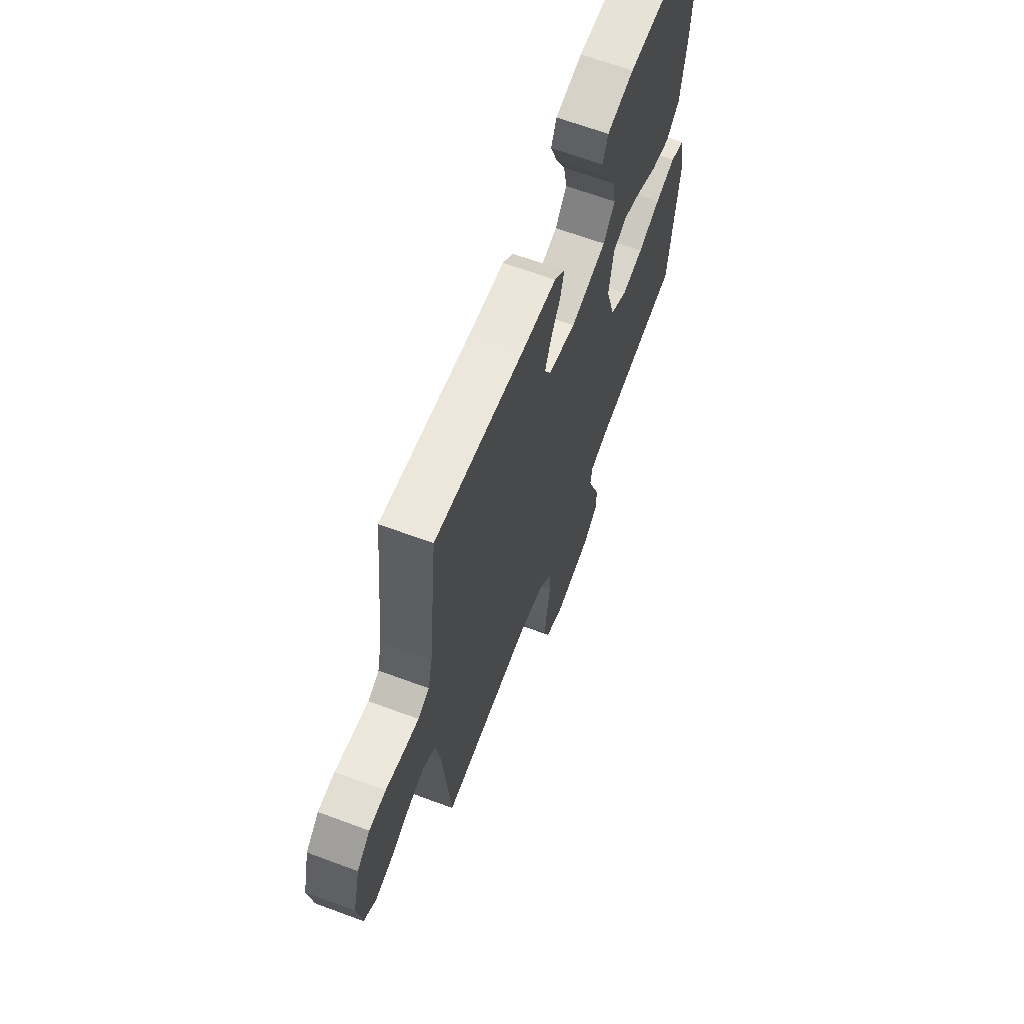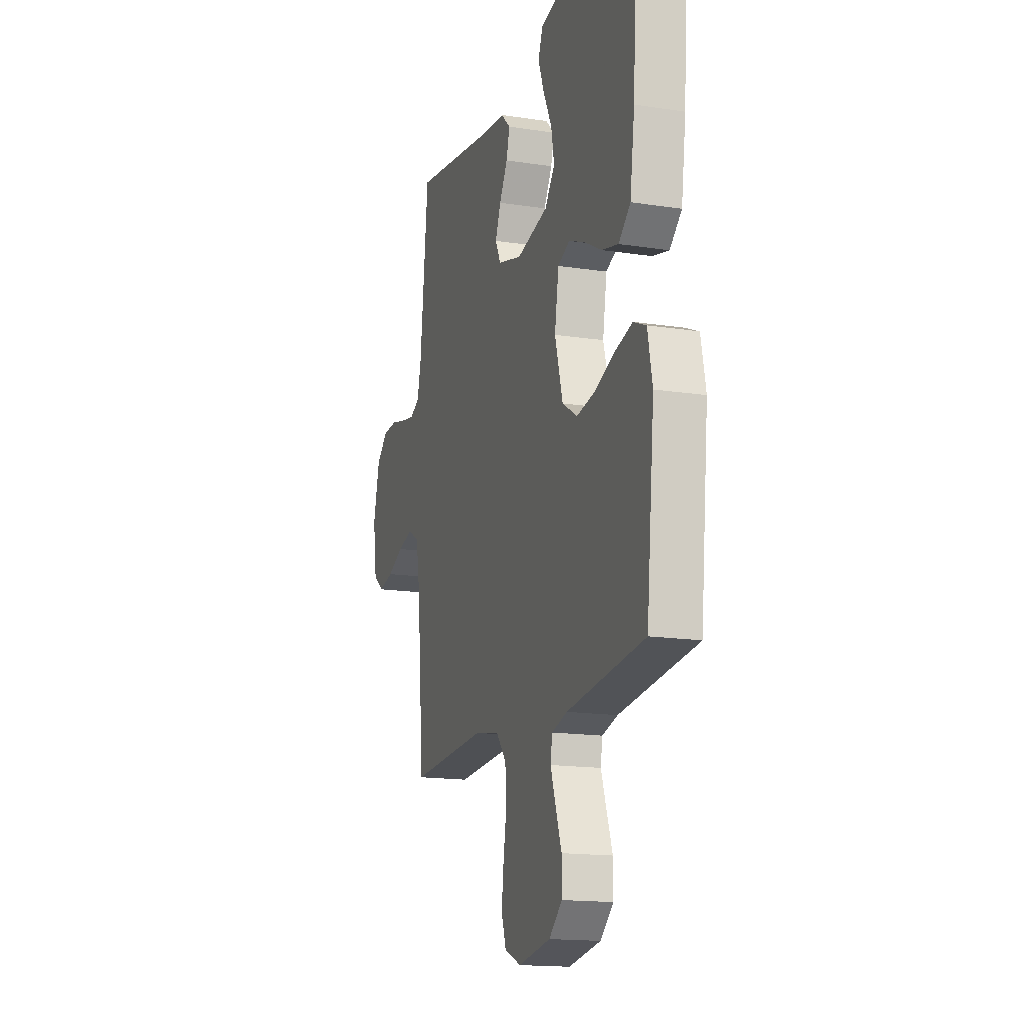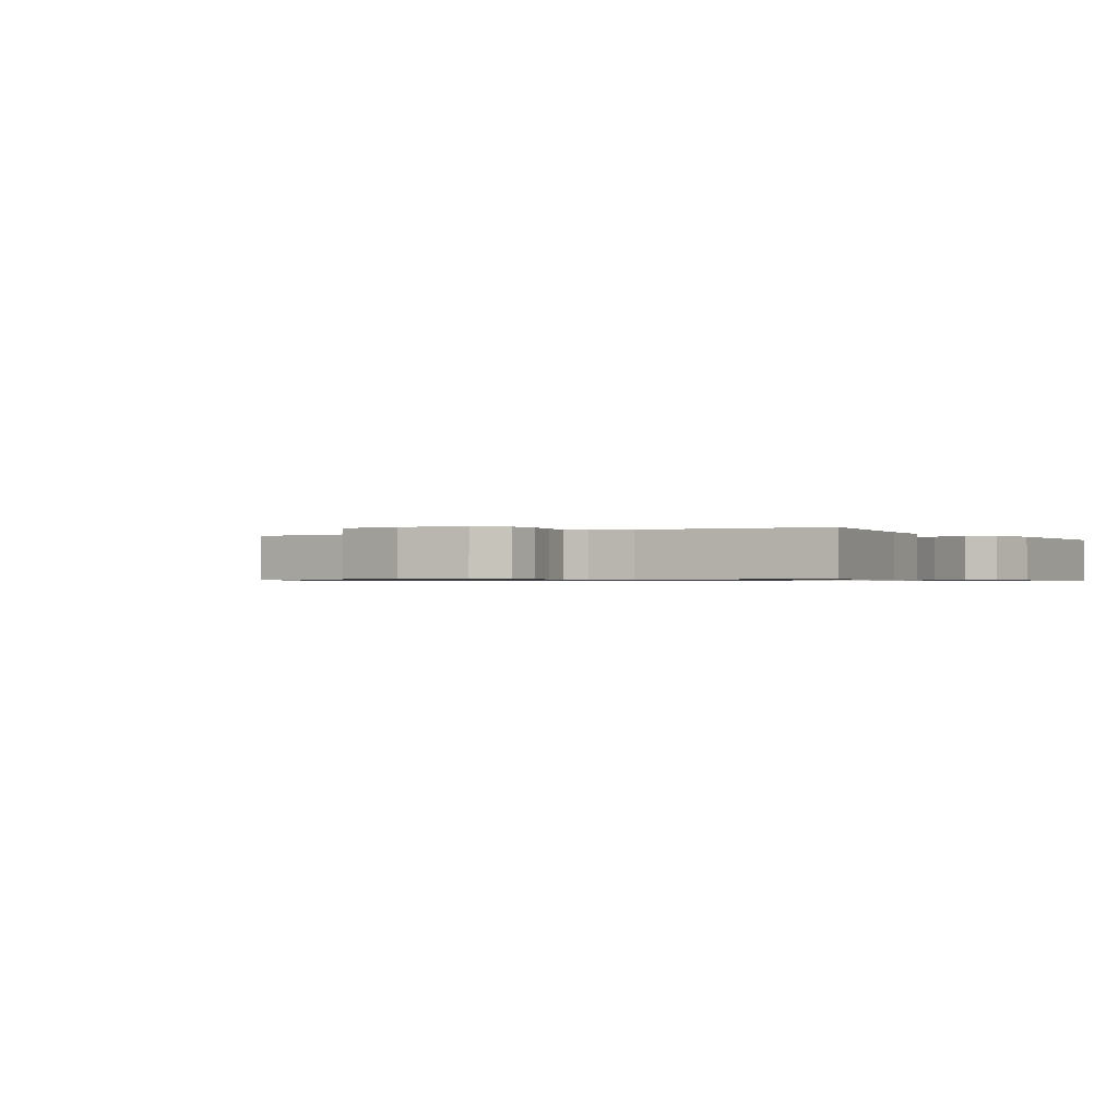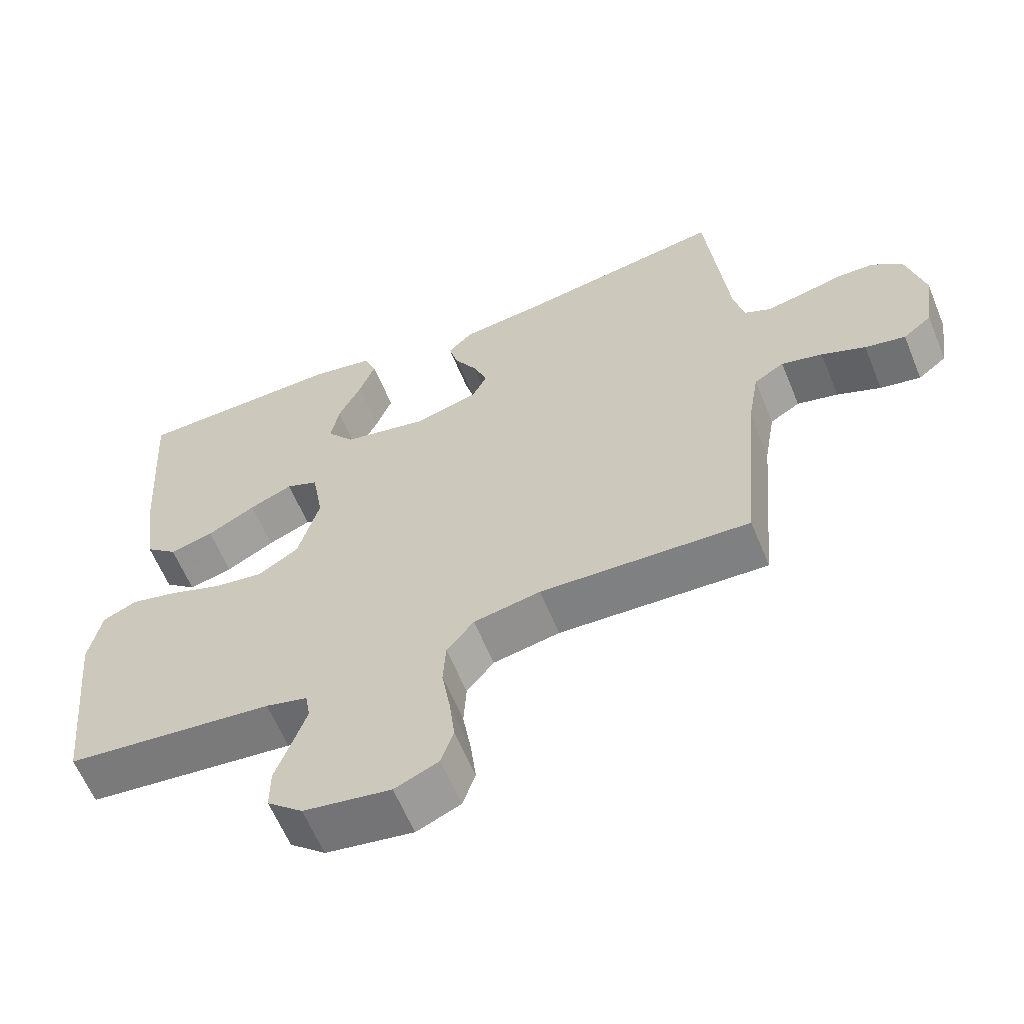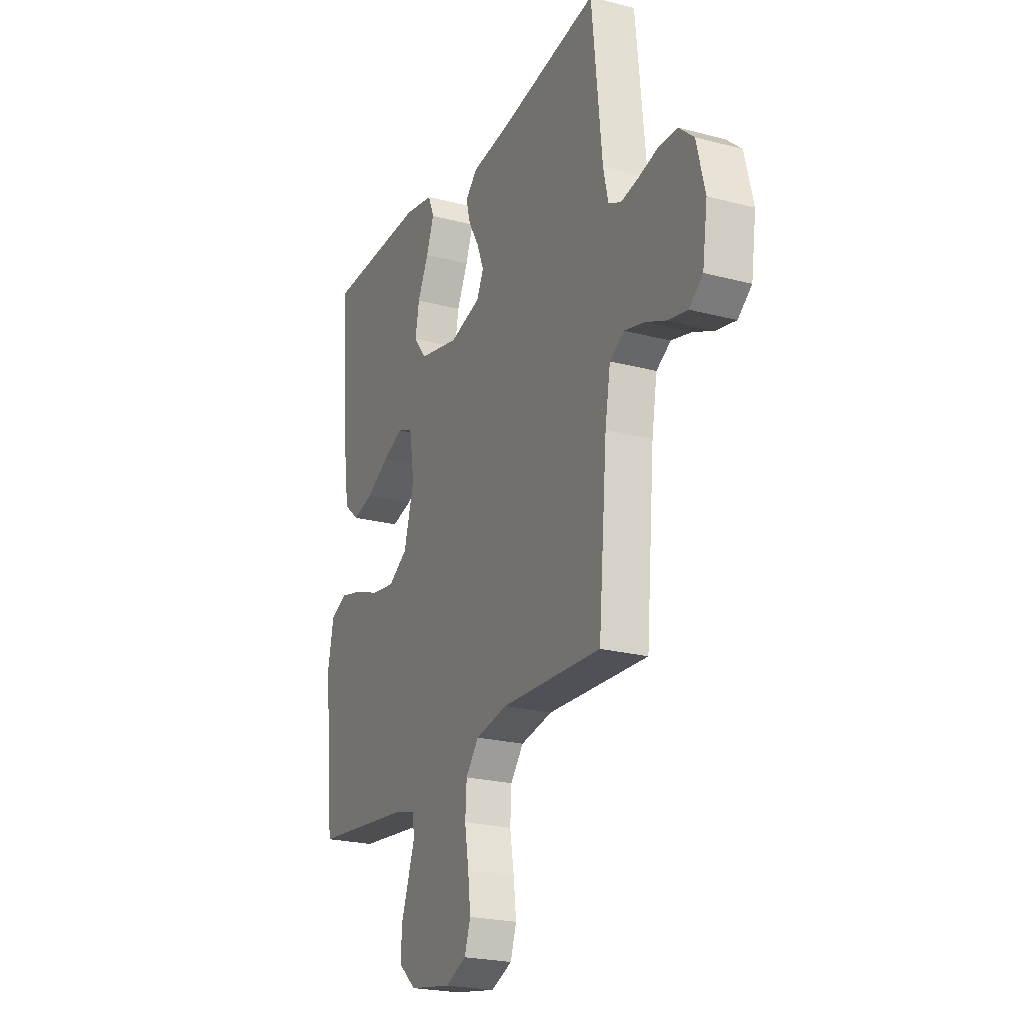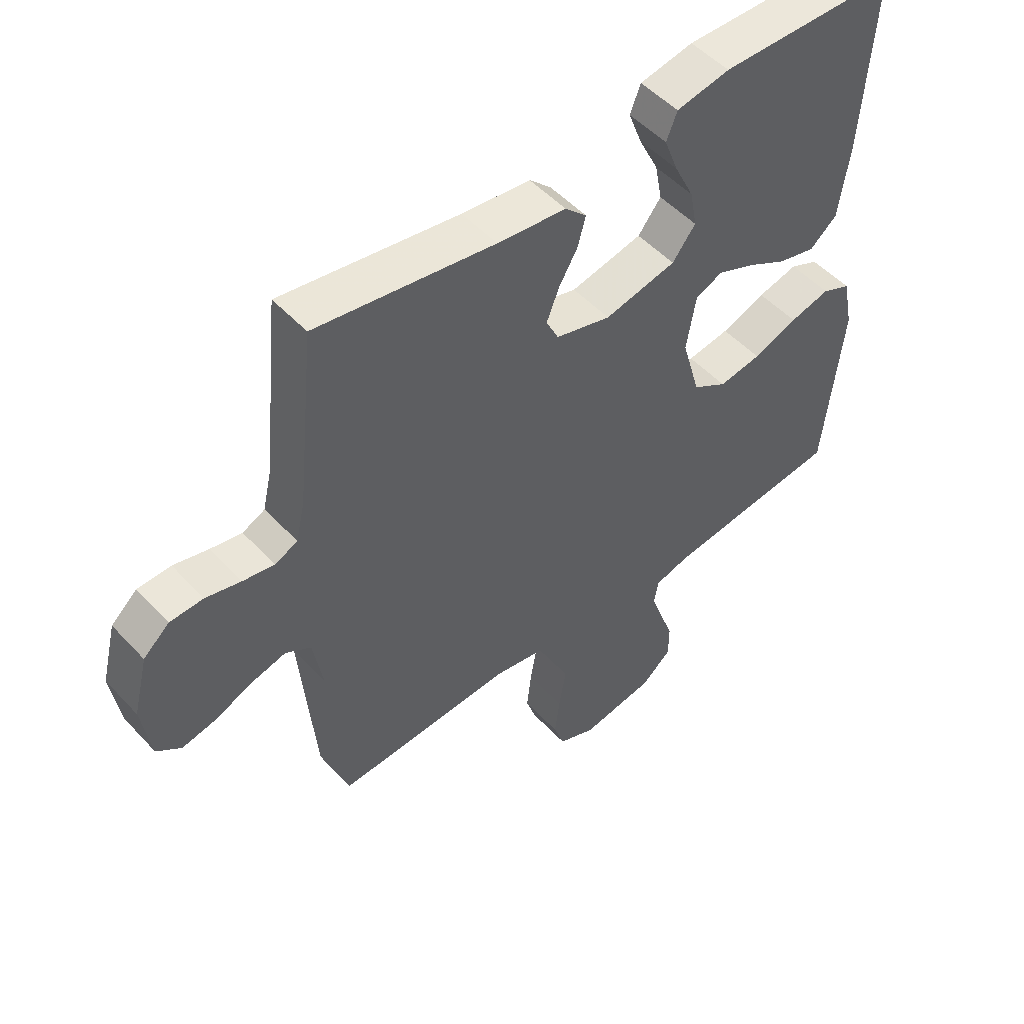
<metadata>
{"format":"obj","ext":"obj","renderer":"f3d","projection":"perspective","resolution":1024,"background":"white","views":[{"elev":65.4,"azim":-69.5,"up":"+Z"},{"elev":-16.1,"azim":72.4,"up":"+Z"},{"elev":-0.7,"azim":-58.0,"up":"+Y"},{"elev":-61.3,"azim":-157.7,"up":"+Z"},{"elev":-22.9,"azim":-114.2,"up":"+Z"},{"elev":51.1,"azim":-41.1,"up":"+Z"}]}
</metadata>
<code>
v 0.5 0.07 -0.5
v 0.2 0.07 -0.533
v 0.14 0.07 -0.549
v 0.133 0.07 -0.591
v 0.153 0.07 -0.649
v 0.176 0.07 -0.713
v 0.176 0.07 -0.773
v 0.125 0.07 -0.817
v 0 0.07 -0.838
v -0.063 0.07 -0.811
v -0.081 0.07 -0.758
v -0.073 0.07 -0.69
v -0.061 0.07 -0.617
v -0.065 0.07 -0.552
v -0.104 0.07 -0.504
v -0.2 0.07 -0.486
v -0.5 0.07 -0.5
v -0.526 0.07 -0.2
v -0.542 0.07 -0.106
v -0.585 0.07 -0.08
v -0.644 0.07 -0.095
v -0.707 0.07 -0.122
v -0.765 0.07 -0.134
v -0.806 0.07 -0.102
v -0.821 0.07 0
v -0.796 0.07 0.1
v -0.752 0.07 0.139
v -0.696 0.07 0.141
v -0.637 0.07 0.126
v -0.584 0.07 0.116
v -0.546 0.07 0.134
v -0.531 0.07 0.2
v -0.5 0.07 0.5
v -0.2 0.07 0.451
v -0.084 0.07 0.437
v -0.048 0.07 0.402
v -0.061 0.07 0.353
v -0.093 0.07 0.298
v -0.114 0.07 0.245
v -0.093 0.07 0.202
v 0 0.07 0.176
v 0.121 0.07 0.202
v 0.16 0.07 0.252
v 0.148 0.07 0.316
v 0.115 0.07 0.384
v 0.092 0.07 0.445
v 0.11 0.07 0.49
v 0.2 0.07 0.507
v 0.5 0.07 0.5
v 0.48 0.07 0.2
v 0.462 0.07 0.073
v 0.416 0.07 0.034
v 0.353 0.07 0.05
v 0.284 0.07 0.088
v 0.222 0.07 0.114
v 0.176 0.07 0.095
v 0.16 0.07 0
v 0.191 0.07 -0.109
v 0.249 0.07 -0.145
v 0.321 0.07 -0.134
v 0.396 0.07 -0.106
v 0.464 0.07 -0.089
v 0.513 0.07 -0.111
v 0.531 0.07 -0.2
v 0.5 0 -0.5
v 0.2 0 -0.533
v 0.14 0 -0.549
v 0.133 0 -0.591
v 0.153 0 -0.649
v 0.176 0 -0.713
v 0.176 0 -0.773
v 0.125 0 -0.817
v 0 0 -0.838
v -0.063 0 -0.811
v -0.081 0 -0.758
v -0.073 0 -0.69
v -0.061 0 -0.617
v -0.065 0 -0.552
v -0.104 0 -0.504
v -0.2 0 -0.486
v -0.5 0 -0.5
v -0.526 0 -0.2
v -0.542 0 -0.106
v -0.585 0 -0.08
v -0.644 0 -0.095
v -0.707 0 -0.122
v -0.765 0 -0.134
v -0.806 0 -0.102
v -0.821 0 0
v -0.796 0 0.1
v -0.752 0 0.139
v -0.696 0 0.141
v -0.637 0 0.126
v -0.584 0 0.116
v -0.546 0 0.134
v -0.531 0 0.2
v -0.5 0 0.5
v -0.2 0 0.451
v -0.084 0 0.437
v -0.048 0 0.402
v -0.061 0 0.353
v -0.093 0 0.298
v -0.114 0 0.245
v -0.093 0 0.202
v 0 0 0.176
v 0.121 0 0.202
v 0.16 0 0.252
v 0.148 0 0.316
v 0.115 0 0.384
v 0.092 0 0.445
v 0.11 0 0.49
v 0.2 0 0.507
v 0.5 0 0.5
v 0.48 0 0.2
v 0.462 0 0.073
v 0.416 0 0.034
v 0.353 0 0.05
v 0.284 0 0.088
v 0.222 0 0.114
v 0.176 0 0.095
v 0.16 0 0
v 0.191 0 -0.109
v 0.249 0 -0.145
v 0.321 0 -0.134
v 0.396 0 -0.106
v 0.464 0 -0.089
v 0.513 0 -0.111
v 0.531 0 -0.2
f 63 64 1 2
f 60 61 62 63
f 59 60 63 2
f 58 59 2 3
f 57 58 3 4
f 51 52 53 54
f 51 54 55
f 50 51 55
f 49 50 55
f 48 49 55 56
f 44 45 46 47
f 44 47 48
f 43 44 48
f 35 36 37 38
f 34 35 38 39
f 32 33 34 39
f 31 32 39 40
f 26 27 28 29
f 26 29 30
f 25 26 30
f 21 22 23 24
f 20 21 24 25
f 16 17 18
f 15 16 18 19
f 10 11 12 13
f 8 9 10 13
f 8 13 14
f 5 6 7 8
f 4 5 8 14
f 57 4 14 15
f 43 48 56 57
f 42 43 57 15
f 30 31 40 41
f 20 25 30 41
f 19 20 41 42
f 15 19 42
f 66 65 128 127
f 127 126 125 124
f 66 127 124 123
f 67 66 123 122
f 68 67 122 121
f 118 117 116 115
f 119 118 115
f 119 115 114
f 119 114 113
f 120 119 113 112
f 111 110 109 108
f 112 111 108
f 112 108 107
f 102 101 100 99
f 103 102 99 98
f 103 98 97 96
f 104 103 96 95
f 93 92 91 90
f 94 93 90
f 94 90 89
f 88 87 86 85
f 89 88 85 84
f 82 81 80
f 83 82 80 79
f 77 76 75 74
f 77 74 73 72
f 78 77 72
f 72 71 70 69
f 78 72 69 68
f 79 78 68 121
f 121 120 112 107
f 79 121 107 106
f 105 104 95 94
f 105 94 89 84
f 106 105 84 83
f 106 83 79
f 1 65 66 2
f 2 66 67 3
f 3 67 68 4
f 4 68 69 5
f 5 69 70 6
f 6 70 71 7
f 7 71 72 8
f 8 72 73 9
f 9 73 74 10
f 10 74 75 11
f 11 75 76 12
f 12 76 77 13
f 13 77 78 14
f 14 78 79 15
f 15 79 80 16
f 16 80 81 17
f 17 81 82 18
f 18 82 83 19
f 19 83 84 20
f 20 84 85 21
f 21 85 86 22
f 22 86 87 23
f 23 87 88 24
f 24 88 89 25
f 25 89 90 26
f 26 90 91 27
f 27 91 92 28
f 28 92 93 29
f 29 93 94 30
f 30 94 95 31
f 31 95 96 32
f 32 96 97 33
f 33 97 98 34
f 34 98 99 35
f 35 99 100 36
f 36 100 101 37
f 37 101 102 38
f 38 102 103 39
f 39 103 104 40
f 40 104 105 41
f 41 105 106 42
f 42 106 107 43
f 43 107 108 44
f 44 108 109 45
f 45 109 110 46
f 46 110 111 47
f 47 111 112 48
f 48 112 113 49
f 49 113 114 50
f 50 114 115 51
f 51 115 116 52
f 52 116 117 53
f 53 117 118 54
f 54 118 119 55
f 55 119 120 56
f 56 120 121 57
f 57 121 122 58
f 58 122 123 59
f 59 123 124 60
f 60 124 125 61
f 61 125 126 62
f 62 126 127 63
f 63 127 128 64
f 64 128 65 1

</code>
